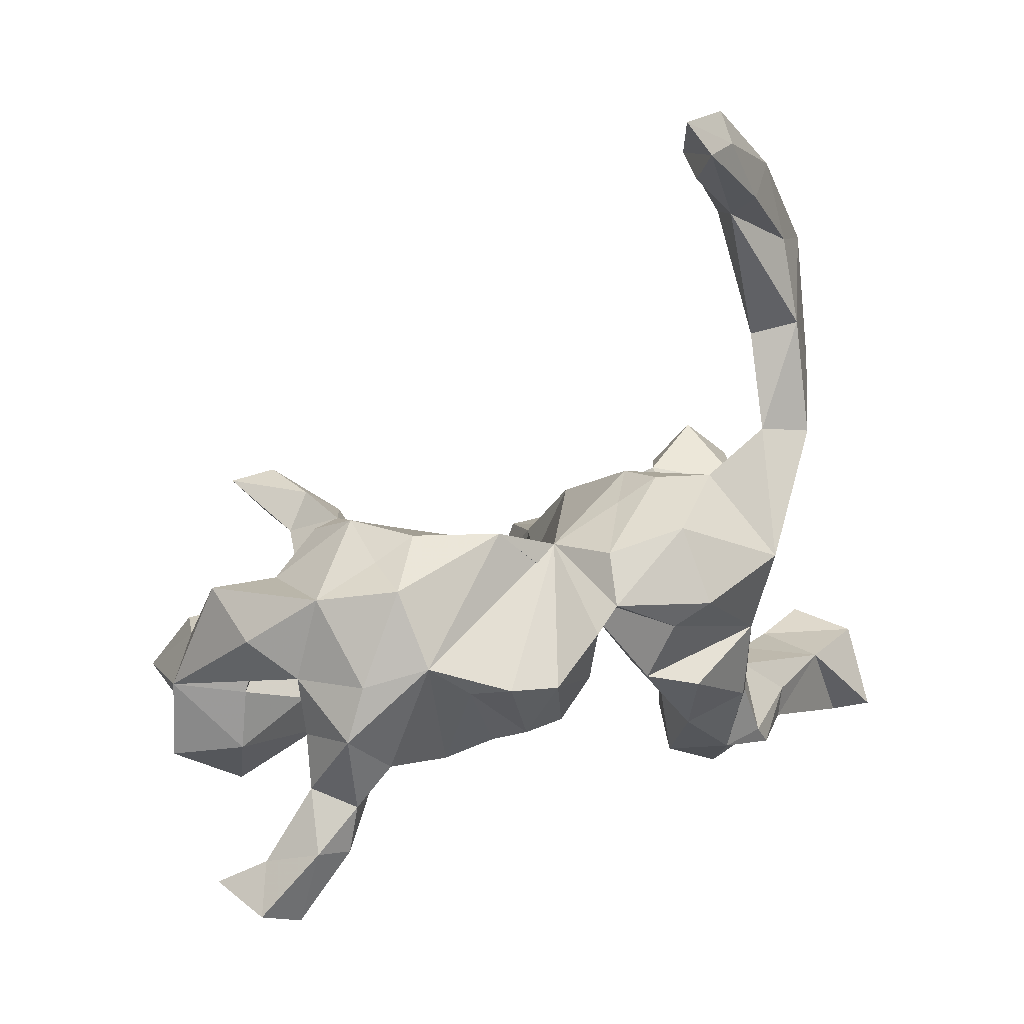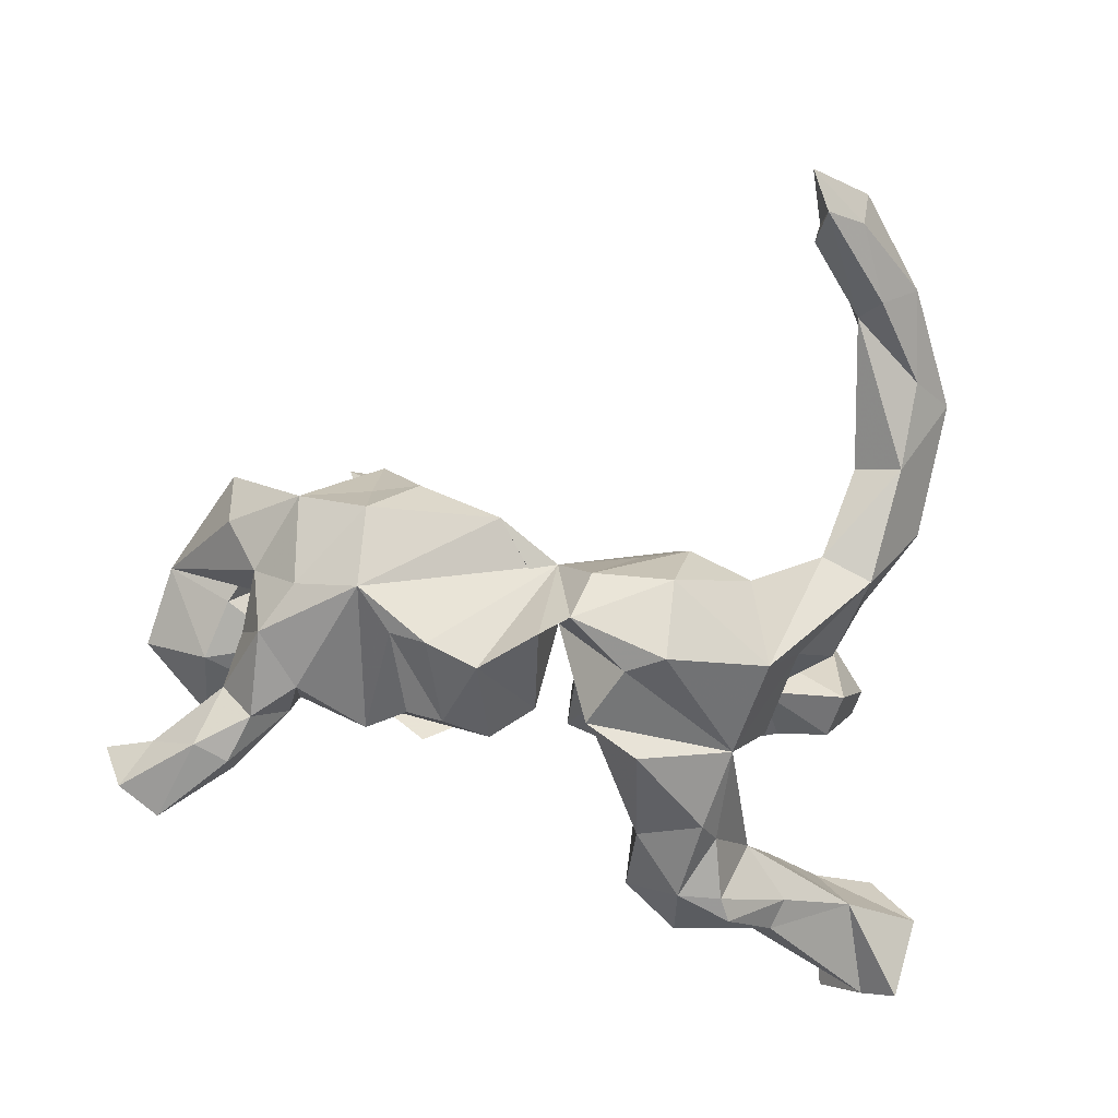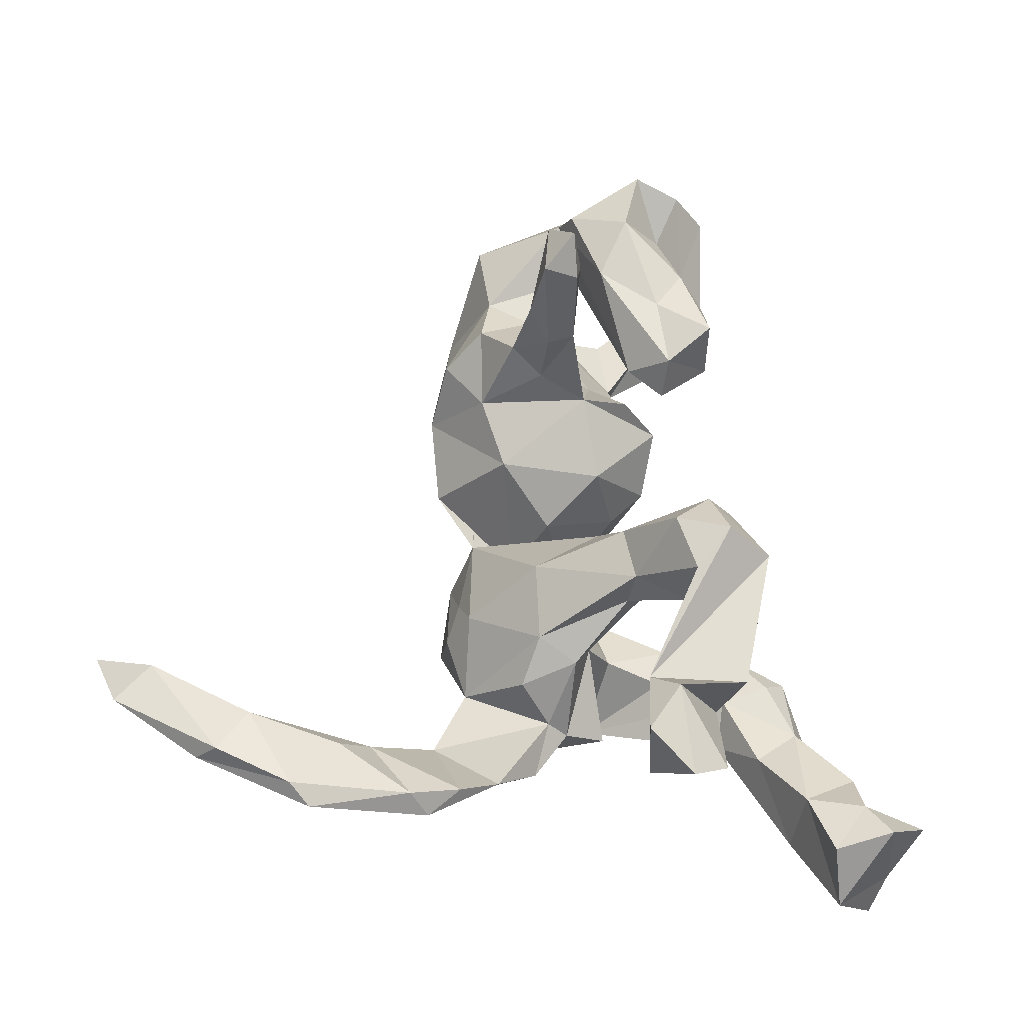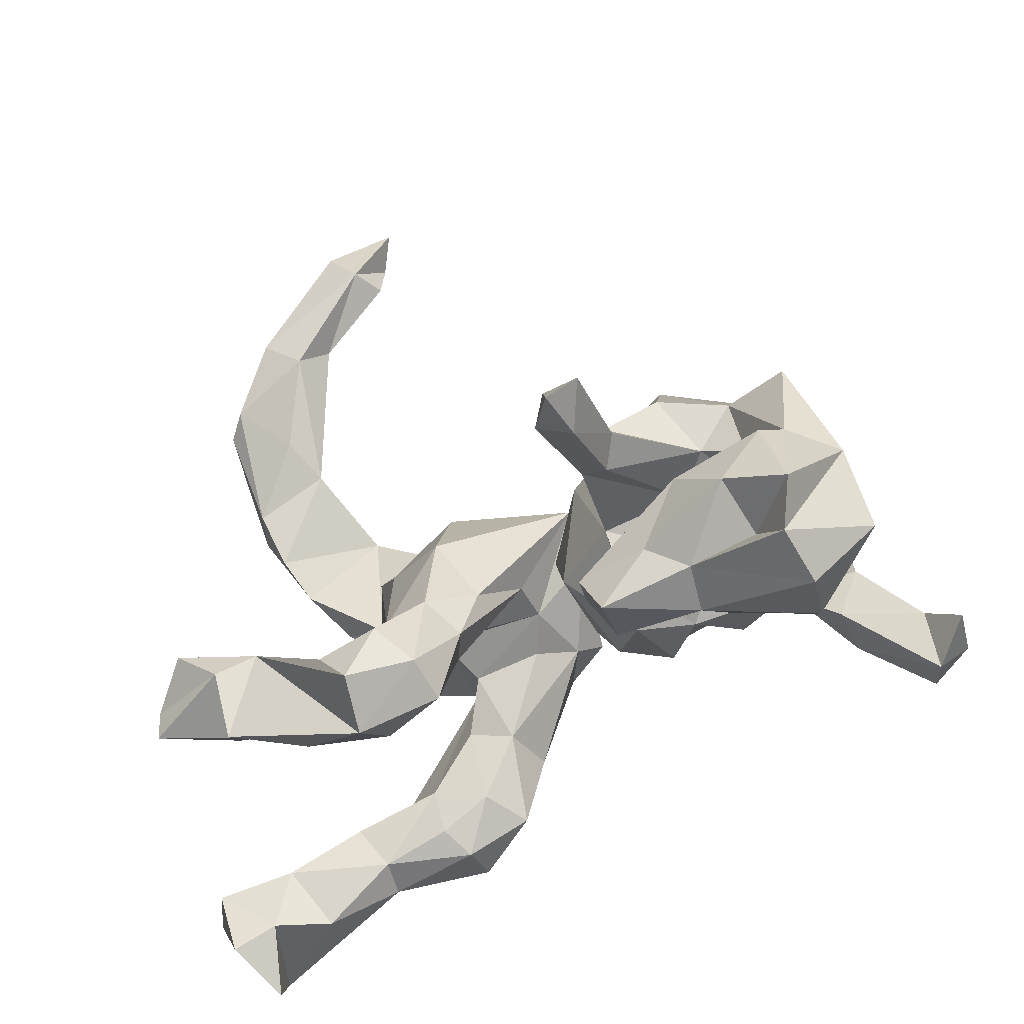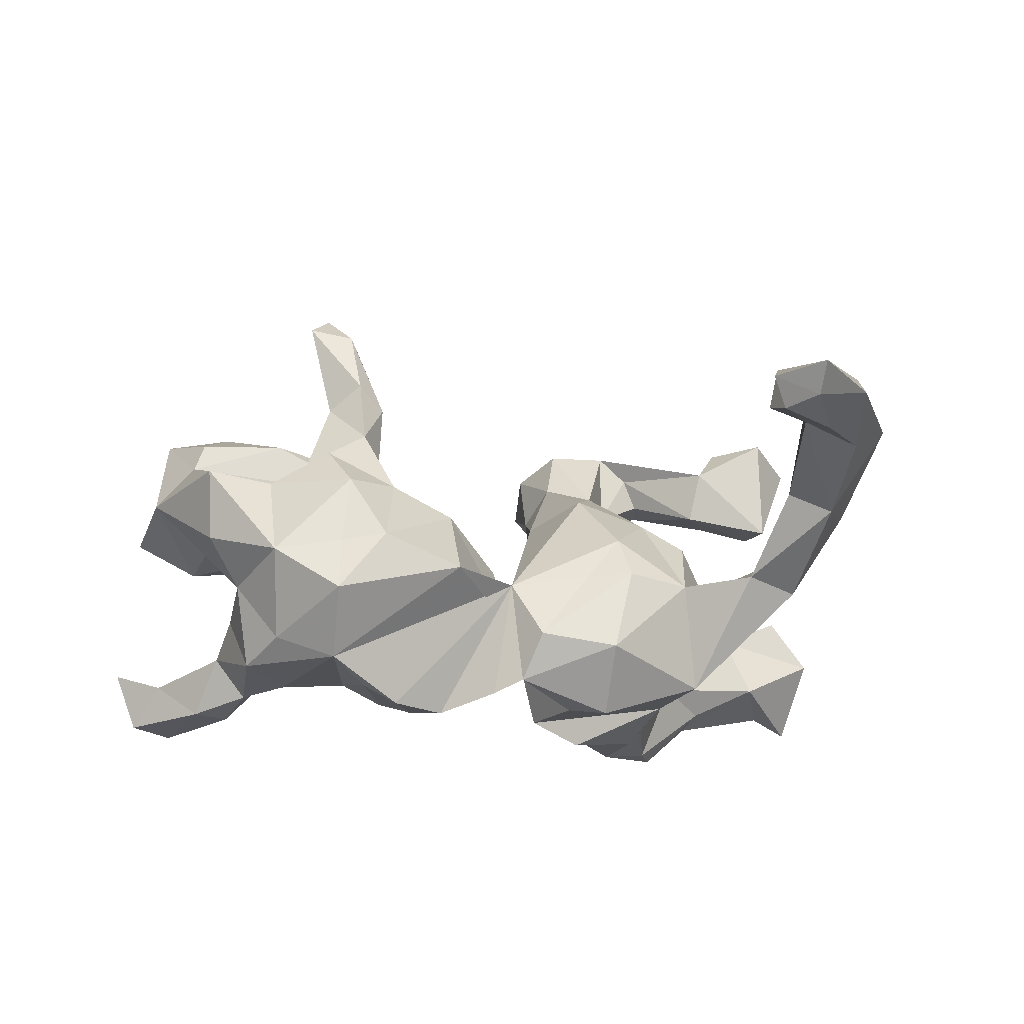
<metadata>
{"format":"obj","ext":"obj","renderer":"f3d","projection":"perspective","resolution":1024,"background":"white","views":[{"elev":45.2,"azim":150.9,"up":"+Y"},{"elev":-62.6,"azim":172.8,"up":"+Z"},{"elev":61.4,"azim":-88.9,"up":"+Z"},{"elev":-30.3,"azim":34.5,"up":"+Y"},{"elev":-19.5,"azim":171.6,"up":"+Z"}]}
</metadata>
<code>
v 0.6812 -0.1724 -0.1703
v 0.6275 0.007783 0.08343
v 0.6486 -0.1821 -0.2575
v 0.5883 -0.2209 0.1265
v 0.5881 -0.2239 -0.2636
v 0.5864 -0.1736 0.2083
v 0.5658 0.03323 0.1467
v 0.6537 -0.1136 0.05079
v 0.6248 -0.2303 -0.2033
v 0.5577 -0.09504 -0.004673
v 0.6088 -0.1364 -0.1967
v 0.6106 -0.1029 0.2339
v 0.5507 -0.2224 0.03875
v 0.535 0.1534 -0.01612
v 0.5436 -0.1008 -0.2501
v 0.5498 0.01159 0.198
v 0.5194 -0.1393 0.1667
v 0.5412 0.1757 0.09241
v 0.4896 -0.1213 -0.1545
v 0.5307 -0.007983 0.02606
v 0.4314 0.228 -0.05386
v 0.5098 -0.08132 0.2453
v 0.4121 -0.1799 0.03764
v 0.4938 0.0246 -0.1226
v 0.4751 -0.0047 0.08805
v 0.4393 0.1553 0.08266
v 0.4916 -0.1235 -0.2515
v 0.5128 -0.04583 -0.1689
v 0.3943 0.08196 0.0948
v 0.4861 0.112 -0.08664
v 0.4172 -0.03912 0.2223
v 0.4829 -0.1511 -0.2193
v 0.427 -0.1781 0.1994
v 0.3982 -0.06488 -0.1413
v 0.4646 -0.05467 -0.2298
v 0.4021 -9.2e-05 -0.2243
v 0.435 -0.0723 0.0218
v 0.4204 0.1484 -0.1803
v 0.4648 0.07955 -0.2116
v 0.4102 -0.06843 -0.1796
v 0.3333 -0.000737 0.3596
v 0.3732 0.0529 0.4107
v 0.3594 -0.1359 0.2157
v 0.3224 -0.1237 0.07152
v 0.4411 0.04121 -0.03283
v 0.3417 0.01131 0.4463
v 0.328 0.1748 -0.216
v 0.2945 -0.07187 -0.1973
v 0.4064 -0.2164 0.1362
v 0.2745 0.1214 -0.2477
v 0.3039 0.05798 0.3974
v 0.3374 0.04879 0.2614
v 0.288 0.08155 0.2989
v 0.2979 -0.2237 0.2372
v 0.3315 0.04454 0.04801
v 0.3063 0.01165 0.2285
v 0.268 -0.2208 0.1464
v 0.3286 0.2579 -0.1232
v 0.3427 -0.02554 -0.04086
v 0.2887 0.004944 0.3945
v 0.3242 0.2418 -0.03908
v 0.2722 0.007844 0.2444
v 0.3113 0.2284 0.07186
v 0.2729 -0.1076 -0.07766
v 0.2566 -0.08909 0.1598
v 0.2458 0.05052 0.2651
v 0.2807 0.1103 0.1937
v 0.3442 0.1667 0.1384
v 0.2523 0.06184 0.1499
v 0.2286 -0.01353 0.1108
v 0.2387 -0.08663 0.08055
v 0.215 -0.1458 0.1496
v 0.2213 0.1283 -0.2779
v 0.2338 0.1632 0.0851
v 0.237 -0.008883 -0.2457
v 0.2067 -0.1294 -0.1212
v 0.245 -0.155 0.2146
v 0.1832 -0.0112 -0.2572
v 0.2539 0.255 -0.02816
v 0.1443 0.1 -0.2849
v 0.1305 0.2401 -0.07538
v 0.2189 -0.1393 0.008556
v 0.1328 0.1234 0.04924
v 0.1112 -0.03903 -0.2408
v 0.04894 0.04587 -0.0209
v 0.1387 -0.1209 -0.06695
v 0.02661 0.1066 -0.1366
v 0.1103 -0.03912 0.05094
v 0.0365 0.1767 -0.08271
v 0.04881 0.005938 -0.2207
v 0.09049 -0.0675 -0.07718
v 0.06197 0.1538 -0.2615
v -0.008771 0.2166 -0.174
v -0.02287 0.02434 -0.02669
v -0.02378 0.02294 -0.2755
v 0.01838 0.1769 -0.2433
v -0.0325 -0.1215 0.1285
v -0.1234 0.1502 -0.2875
v -0.02769 -0.0375 0.08916
v -0.08714 0.1972 -0.06922
v -0.07579 -0.1331 0.07399
v -0.03372 -0.2559 0.1823
v -0.06844 0.1156 -0.2757
v -0.03701 -0.215 0.2432
v -0.1024 -0.01164 -0.3034
v -0.1269 0.2307 -0.1944
v -0.03663 0.01246 -0.09913
v -0.03414 -0.009297 -0.2139
v -0.06563 -0.07801 0.1801
v -0.07488 -0.03014 -0.1479
v -0.1388 -0.3092 0.2406
v -0.1443 0.1761 0.004755
v -0.09769 0.06489 0.1099
v -0.1287 -0.1651 -0.1554
v -0.1205 -0.2432 0.3044
v -0.1274 -0.1764 -0.2487
v -0.1292 -0.3004 -0.1985
v -0.1025 -0.02368 -0.0337
v -0.1217 -0.1261 0.07493
v -0.09001 -0.1592 0.2757
v -0.2512 -0.02646 -0.23
v -0.1463 -0.2791 0.155
v -0.146 -0.09867 0.1749
v -0.1562 -0.2793 -0.1193
v -0.1987 -0.1518 -0.1336
v -0.2219 -0.1418 -0.2646
v -0.1969 -0.3669 -0.1352
v -0.1852 -0.1907 0.2885
v -0.1844 -0.02794 -0.02854
v -0.1825 -0.1831 0.1665
v -0.1569 -0.08821 0.107
v -0.2099 0.05648 0.07316
v -0.2302 -0.1953 0.249
v -0.2572 0.7893 0.05556
v -0.2808 0.1277 -0.2339
v -0.2038 -0.273 -0.2584
v -0.244 -0.004169 0.04726
v -0.1693 -0.06405 -0.113
v -0.1582 0.2152 -0.06455
v -0.2141 -0.3679 -0.2101
v -0.2857 0.7379 0.02752
v -0.2197 -0.3342 -0.09291
v -0.2895 0.6884 0.1086
v -0.2503 -0.1812 -0.2308
v -0.2708 -0.2747 -0.2528
v -0.2513 -0.2074 0.2028
v -0.2456 -0.259 -0.09827
v -0.3127 -0.05448 -0.1192
v -0.2747 0.08401 0.02379
v -0.3166 -0.252 -0.1329
v -0.3174 -0.3773 -0.07085
v -0.2556 0.1814 -0.07354
v -0.3688 -0.3708 -0.179
v -0.3665 0.5614 0.07997
v -0.2774 0.6813 0.05007
v -0.2886 -0.3124 -0.2558
v -0.3389 0.09229 -0.1233
v -0.3568 0.2311 -0.06669
v -0.3675 -0.3124 -0.05752
v -0.3758 -0.2646 0.2716
v -0.3244 0.007789 -0.07126
v -0.3831 -0.2243 0.1716
v -0.3345 -0.404 -0.1237
v -0.3511 0.7445 0.1057
v -0.3558 -0.1156 0.2403
v -0.318 0.03891 -0.03831
v -0.4028 0.05974 -0.05888
v -0.3425 -0.143 0.1636
v -0.3916 -0.1603 0.2947
v -0.3949 0.5971 0.05748
v -0.3834 0.5193 0.14
v -0.4 0.3288 0.04569
v -0.3466 0.7136 0.06345
v -0.2649 -0.2864 0.2085
v -0.4087 -0.4677 -0.0444
v -0.46 -0.3836 0.002065
v -0.4449 0.12 0.005481
v -0.4216 0.3743 0.1091
v -0.4719 0.18 0.04765
v -0.3855 -0.3271 -0.1604
v -0.4541 0.6006 0.1183
v -0.5484 -0.525 -0.1132
v -0.4632 0.3532 0.01079
v -0.4331 0.2079 -0.08634
v -0.4765 -0.4757 0.01681
v -0.4749 0.4673 0.08228
v -0.4675 -0.1125 0.3016
v -0.5014 -0.3648 -0.09881
v -0.5056 0.4461 0.1505
v -0.473 -0.1208 0.1349
v -0.4516 0.5655 0.154
v -0.5283 -0.1817 0.2683
v -0.4969 -0.5754 -0.03162
v -0.516 0.2311 0.04347
v -0.5208 -0.231 0.2757
v -0.4947 0.2589 0.08617
v -0.5378 0.4144 0.1289
v -0.5321 -0.5143 0.04827
v -0.5638 -0.4205 0.05201
v -0.4604 -0.2009 0.146
v -0.5954 -0.4968 -0.1509
v -0.6291 -0.4324 -0.02889
f 196 178 189
f 171 189 178
f 197 196 189
f 172 178 196
f 200 162 195
f 169 195 162
f 192 200 195
f 168 162 200
f 111 115 165
f 128 165 115
f 160 111 165
f 104 115 111
f 190 192 187
f 169 187 192
f 190 200 192
f 169 192 195
f 67 53 52
f 42 52 53
f 29 67 52
f 66 53 67
f 41 52 42
f 51 42 53
f 56 52 41
f 62 56 41
f 29 52 56
f 60 62 41
f 55 56 62
f 66 62 60
f 51 66 60
f 69 62 66
f 115 104 120
f 109 120 104
f 128 115 120
f 123 128 120
f 133 165 128
f 160 165 169
f 187 169 165
f 168 165 133
f 162 160 169
f 190 187 165
f 46 42 51
f 66 51 53
f 46 41 42
f 46 60 41
f 46 51 60
f 82 86 76
f 64 76 86
f 64 82 76
f 88 86 82
f 136 117 140
f 127 140 117
f 153 136 140
f 116 117 136
f 126 116 136
f 114 117 116
f 144 126 136
f 105 116 126
f 121 105 126
f 144 121 126
f 95 105 121
f 121 135 98
f 106 98 135
f 103 121 98
f 96 98 106
f 152 106 135
f 108 116 105
f 95 108 105
f 114 116 108
f 103 95 121
f 96 103 98
f 87 95 103
f 87 108 95
f 87 103 96
f 92 87 96
f 90 92 80
f 89 80 92
f 84 90 80
f 87 92 90
f 78 84 80
f 91 90 84
f 73 78 80
f 64 84 78
f 78 75 64
f 48 64 75
f 50 75 78
f 50 78 73
f 89 73 80
f 47 50 73
f 48 75 50
f 27 5 32
f 9 32 5
f 40 27 32
f 15 5 27
f 35 15 27
f 40 35 27
f 28 15 35
f 3 5 15
f 3 9 5
f 19 32 9
f 11 3 15
f 1 9 3
f 2 30 14
f 21 14 30
f 18 2 14
f 45 30 2
f 21 18 14
f 26 18 21
f 13 10 8
f 2 8 10
f 4 13 8
f 23 10 13
f 26 2 20
f 10 20 2
f 37 20 10
f 202 182 198
f 193 198 182
f 199 202 198
f 201 182 202
f 202 199 176
f 185 176 199
f 188 202 176
f 185 198 193
f 182 185 193
f 175 176 185
f 151 176 175
f 182 175 185
f 188 176 159
f 151 159 176
f 150 188 159
f 163 151 175
f 147 159 151
f 183 158 184
f 135 184 158
f 194 183 184
f 172 158 183
f 161 148 129
f 121 129 148
f 137 161 129
f 157 148 161
f 167 161 166
f 137 166 161
f 177 167 166
f 157 161 167
f 158 166 152
f 149 152 166
f 177 166 158
f 135 158 152
f 138 129 121
f 157 121 148
f 201 202 188
f 184 157 167
f 177 184 167
f 135 157 184
f 196 194 179
f 177 179 194
f 172 196 179
f 197 194 196
f 183 186 154
f 170 154 186
f 172 183 154
f 197 186 183
f 200 190 168
f 165 168 190
f 12 6 2
f 8 2 6
f 7 12 2
f 17 6 12
f 17 12 22
f 16 22 12
f 33 17 22
f 54 33 43
f 22 43 33
f 69 66 67
f 74 69 67
f 160 162 174
f 168 174 162
f 181 170 186
f 197 181 186
f 173 170 181
f 141 154 170
f 197 183 194
f 181 197 189
f 34 24 45
f 30 45 24
f 59 34 45
f 28 24 34
f 16 12 7
f 31 22 16
f 33 6 17
f 31 16 7
f 65 31 7
f 43 22 31
f 25 65 7
f 77 31 65
f 77 43 31
f 4 6 33
f 55 29 56
f 68 67 29
f 54 43 77
f 49 33 54
f 57 54 77
f 158 172 179
f 171 178 172
f 149 137 132
f 131 132 137
f 152 149 132
f 166 137 149
f 112 152 132
f 173 134 141
f 143 141 134
f 170 173 141
f 164 134 173
f 130 119 122
f 101 122 119
f 174 130 122
f 131 119 130
f 129 119 131
f 123 131 130
f 123 132 131
f 129 131 137
f 113 132 123
f 132 113 112
f 89 112 113
f 139 152 112
f 123 120 109
f 113 123 109
f 72 77 65
f 102 122 101
f 118 101 119
f 97 102 101
f 111 122 102
f 99 89 113
f 94 89 99
f 109 99 113
f 107 89 94
f 97 94 99
f 158 179 177
f 184 177 194
f 154 171 172
f 143 171 154
f 164 173 181
f 146 174 168
f 130 174 146
f 133 146 168
f 155 154 141
f 143 155 141
f 143 154 155
f 164 143 134
f 133 130 146
f 111 174 122
f 160 174 111
f 128 123 130
f 104 111 102
f 104 102 97
f 94 97 101
f 109 104 97
f 97 99 109
f 47 73 89
f 70 62 69
f 72 57 77
f 49 54 57
f 133 128 130
f 191 143 164
f 191 171 143
f 181 191 164
f 189 191 181
f 189 171 191
f 47 48 50
f 81 47 89
f 34 64 48
f 48 36 34
f 40 34 36
f 47 36 48
f 39 36 47
f 35 40 36
f 19 34 40
f 39 35 36
f 38 39 47
f 30 39 38
f 40 32 19
f 11 15 28
f 39 28 35
f 24 28 39
f 30 24 39
f 11 19 9
f 1 11 9
f 28 19 11
f 34 19 28
f 3 11 1
f 153 180 156
f 145 156 180
f 136 153 156
f 188 180 153
f 136 156 145
f 150 145 180
f 157 135 121
f 163 153 140
f 127 163 140
f 182 153 163
f 144 136 145
f 150 144 145
f 85 87 90
f 91 85 90
f 88 85 91
f 91 84 86
f 64 86 84
f 88 91 86
f 100 89 93
f 96 93 89
f 81 89 87
f 107 87 89
f 83 81 87
f 58 47 81
f 38 47 58
f 79 58 81
f 59 64 34
f 71 64 59
f 21 38 58
f 21 30 38
f 188 182 201
f 150 180 188
f 182 188 153
f 175 182 163
f 106 152 139
f 119 129 118
f 107 118 129
f 107 129 138
f 110 107 138
f 94 118 107
f 7 18 26
f 4 8 6
f 7 2 18
f 25 7 26
f 49 4 33
f 20 25 26
f 13 4 49
f 68 26 63
f 21 63 26
f 74 68 63
f 29 26 68
f 2 26 29
f 44 65 25
f 74 67 68
f 45 29 55
f 70 55 62
f 59 55 70
f 44 49 57
f 79 74 63
f 74 70 69
f 83 70 74
f 59 70 71
f 82 71 70
f 44 72 65
f 44 57 72
f 112 100 139
f 93 139 100
f 89 100 112
f 101 118 94
f 108 87 107
f 106 139 93
f 71 82 64
f 55 59 45
f 61 21 58
f 79 61 58
f 63 21 61
f 83 85 88
f 83 87 85
f 79 81 83
f 82 70 88
f 83 88 70
f 74 79 83
f 79 63 61
f 23 44 37
f 25 37 44
f 10 23 37
f 49 44 23
f 49 23 13
f 29 45 2
f 25 20 37
f 199 198 185
f 127 151 163
f 147 150 159
f 121 150 147
f 142 151 127
f 124 142 127
f 147 151 142
f 124 147 142
f 125 121 147
f 144 150 121
f 138 121 125
f 124 125 147
f 117 124 127
f 114 125 124
f 117 114 124
f 138 125 114
f 110 138 114
f 108 110 114
f 108 107 110
f 96 106 93
f 96 89 92

</code>
